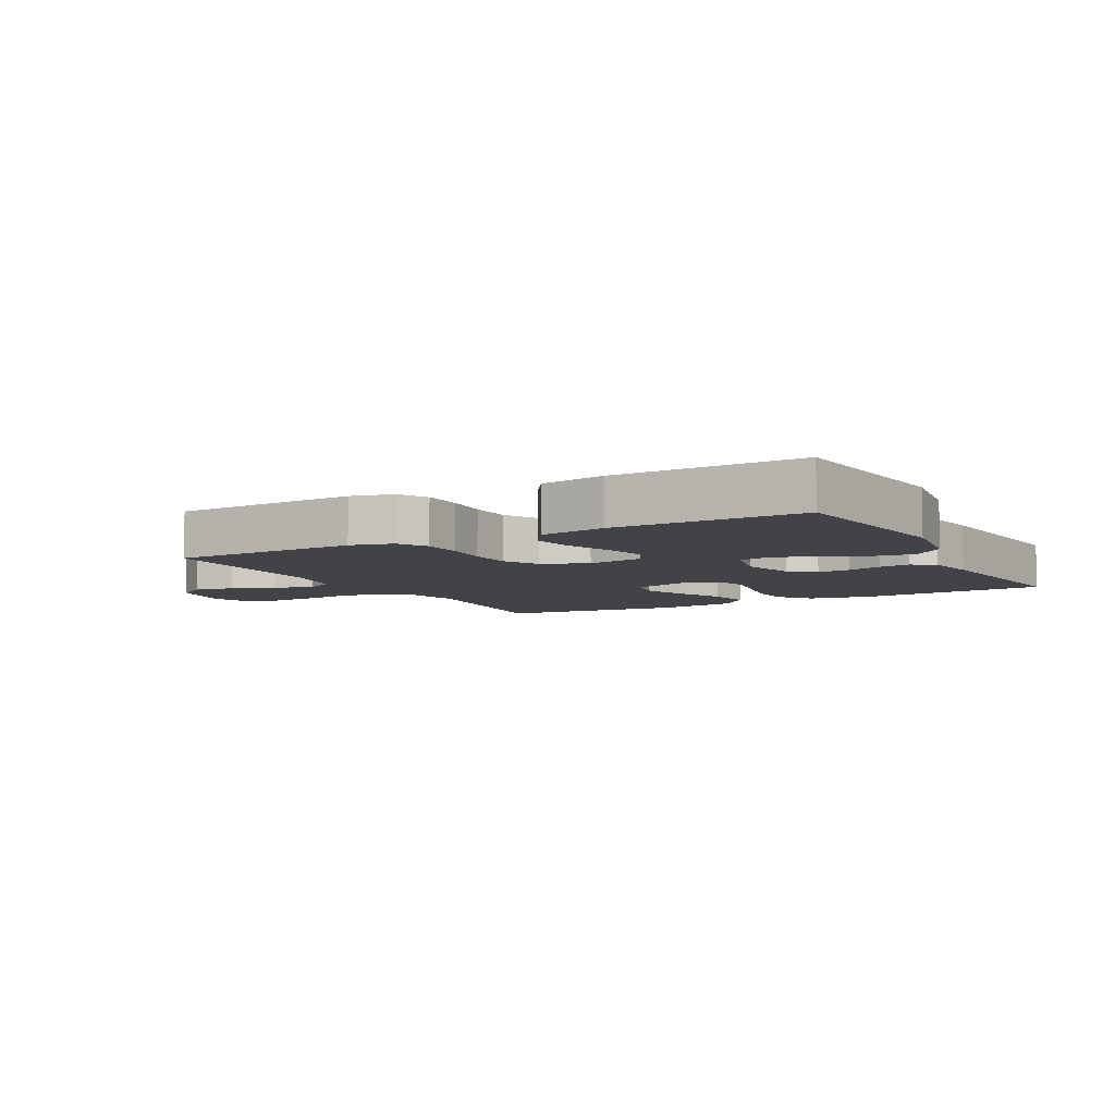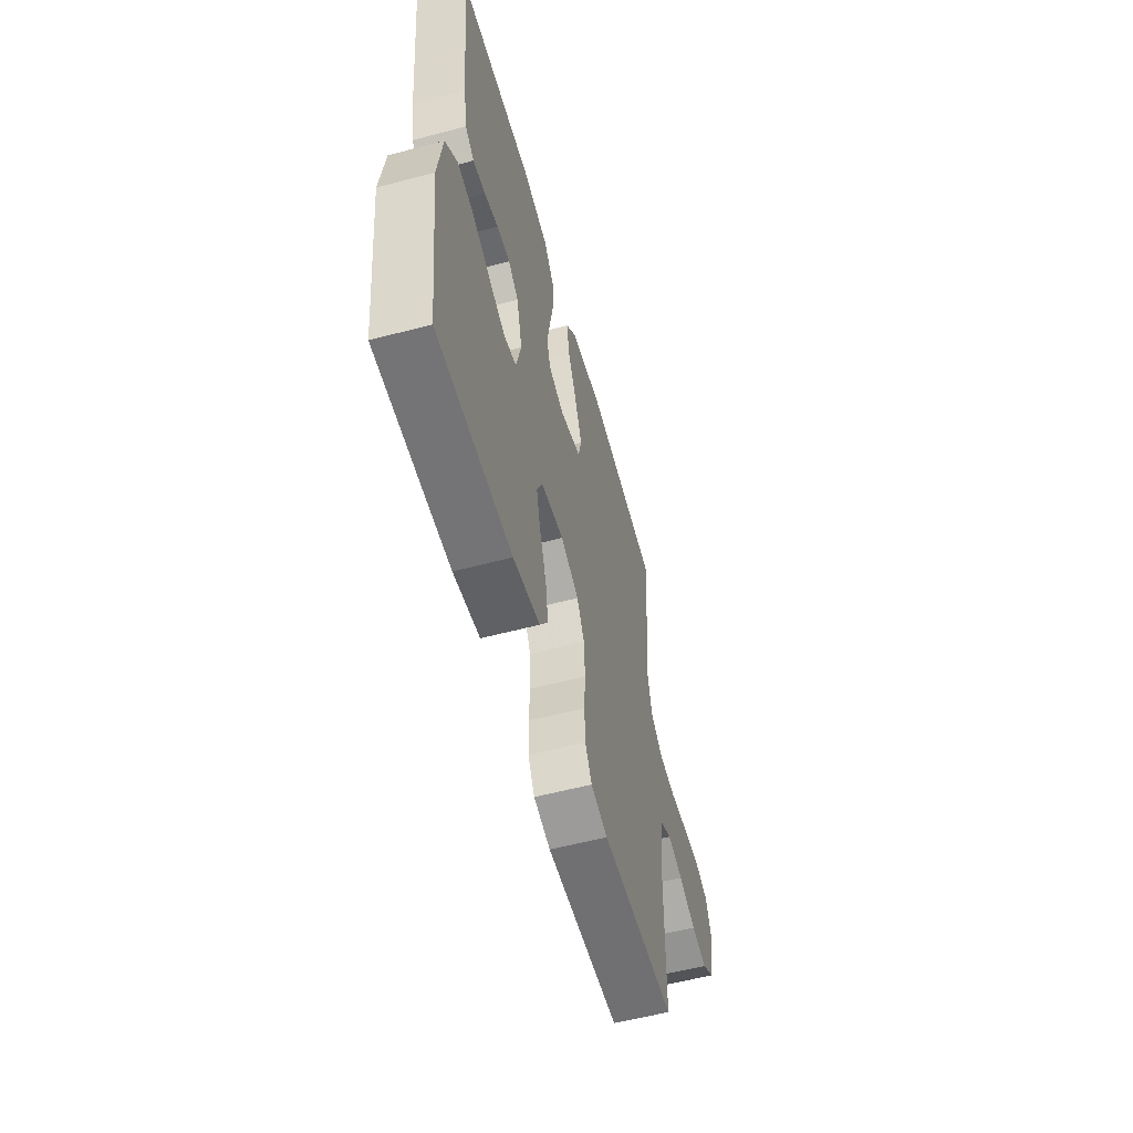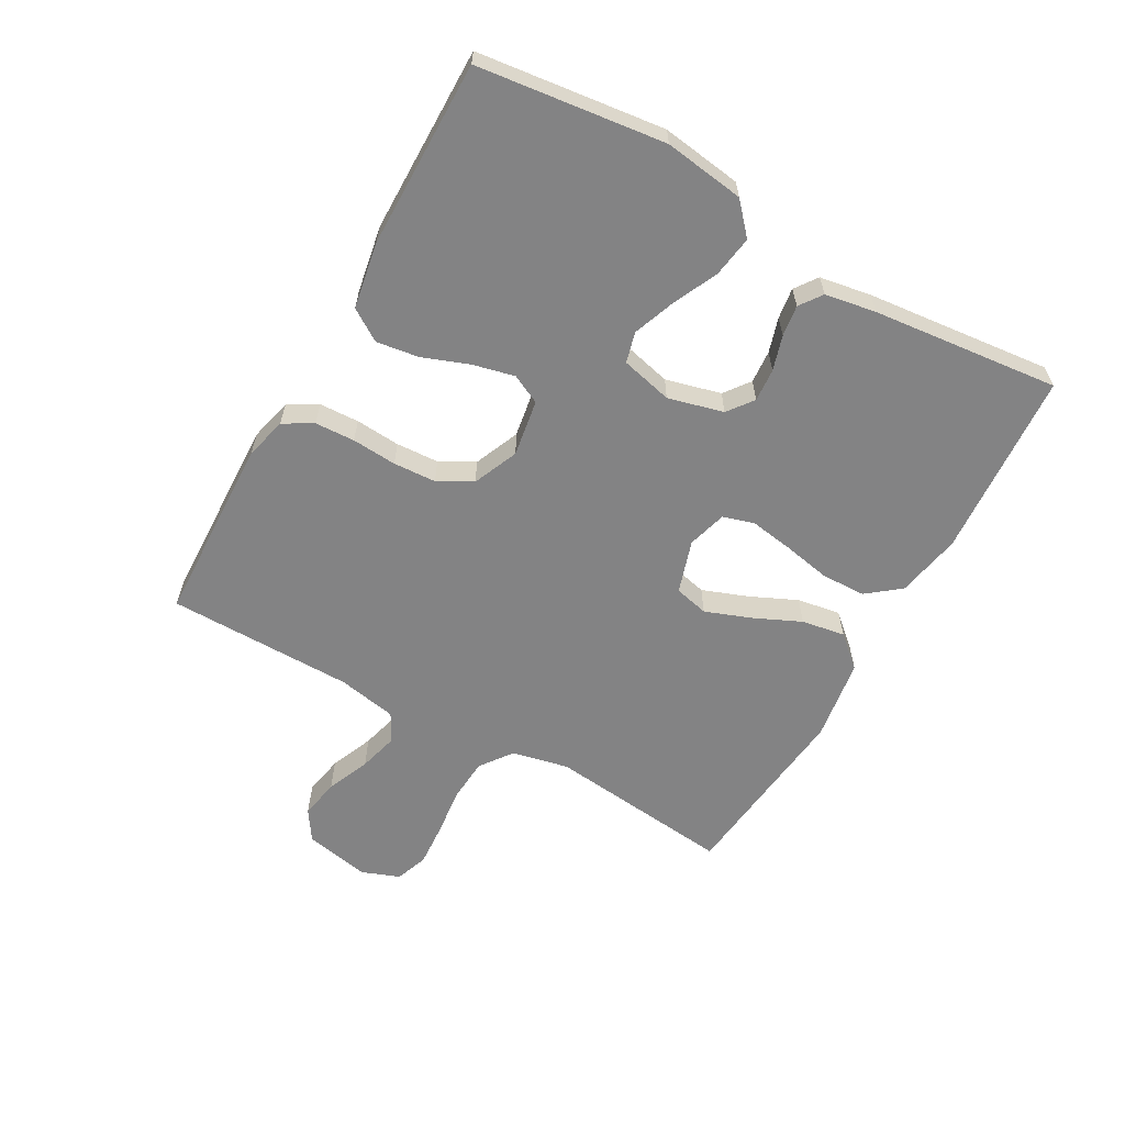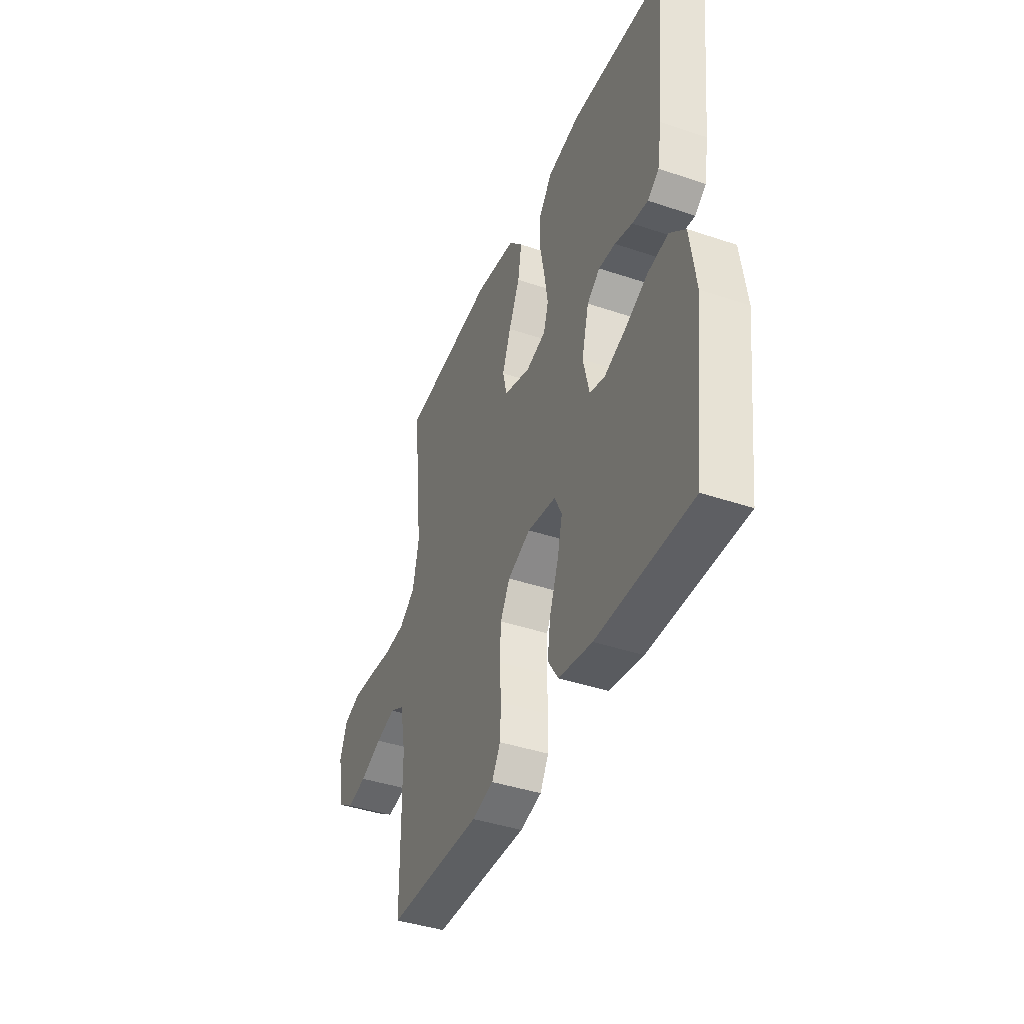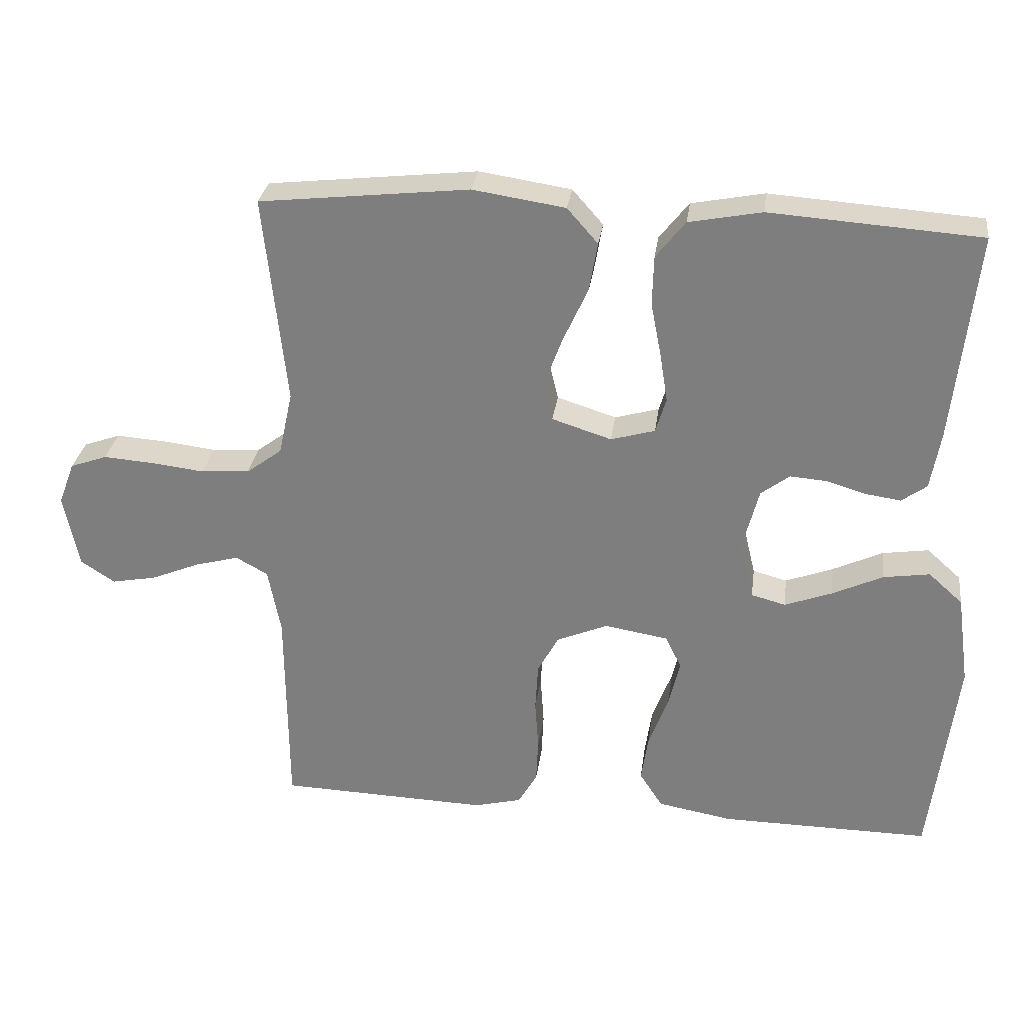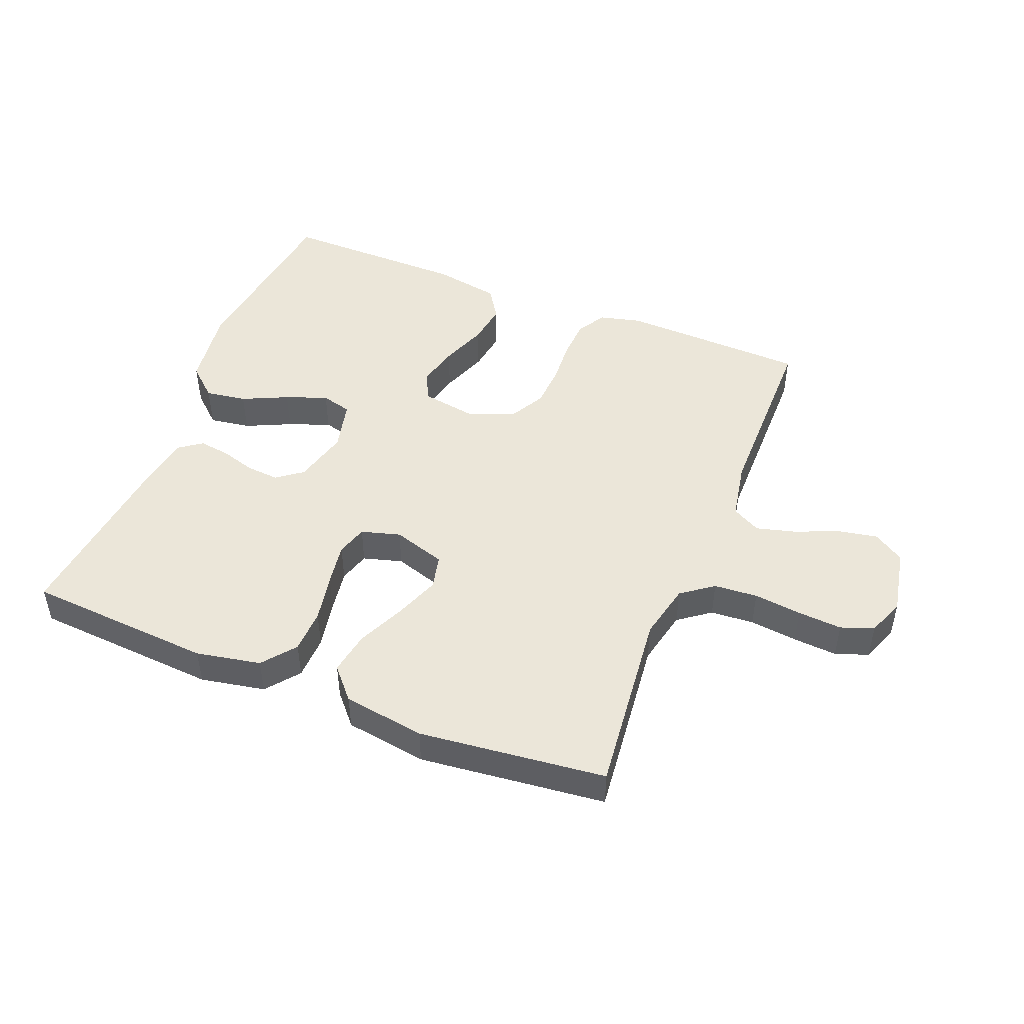
<metadata>
{"format":"obj","ext":"obj","renderer":"f3d","projection":"perspective","resolution":1024,"background":"white","views":[{"elev":-6.9,"azim":-151.4,"up":"+Y"},{"elev":-56.8,"azim":-74.6,"up":"+Z"},{"elev":-61.2,"azim":-119.4,"up":"+Y"},{"elev":-41.4,"azim":-112.2,"up":"+Z"},{"elev":29.4,"azim":-172.4,"up":"+Z"},{"elev":47.5,"azim":21.8,"up":"+Y"}]}
</metadata>
<code>
v 0.5 0.07 -0.5
v 0.2 0.07 -0.51
v 0.132 0.07 -0.493
v 0.105 0.07 -0.446
v 0.102 0.07 -0.382
v 0.107 0.07 -0.31
v 0.103 0.07 -0.241
v 0.073 0.07 -0.186
v 0 0.07 -0.155
v -0.091 0.07 -0.17
v -0.114 0.07 -0.217
v -0.098 0.07 -0.284
v -0.07 0.07 -0.359
v -0.06 0.07 -0.427
v -0.093 0.07 -0.478
v -0.2 0.07 -0.497
v -0.5 0.07 -0.5
v -0.537 0.07 -0.2
v -0.519 0.07 -0.071
v -0.47 0.07 -0.027
v -0.404 0.07 -0.037
v -0.331 0.07 -0.071
v -0.264 0.07 -0.096
v -0.215 0.07 -0.083
v -0.195 0.07 0
v -0.218 0.07 0.089
v -0.259 0.07 0.12
v -0.312 0.07 0.116
v -0.368 0.07 0.099
v -0.418 0.07 0.092
v -0.454 0.07 0.118
v -0.468 0.07 0.2
v -0.5 0.07 0.5
v -0.2 0.07 0.521
v -0.096 0.07 0.501
v -0.054 0.07 0.448
v -0.052 0.07 0.377
v -0.067 0.07 0.3
v -0.078 0.07 0.23
v -0.063 0.07 0.18
v 0 0.07 0.162
v 0.085 0.07 0.189
v 0.098 0.07 0.244
v 0.071 0.07 0.316
v 0.036 0.07 0.393
v 0.024 0.07 0.463
v 0.068 0.07 0.513
v 0.2 0.07 0.533
v 0.5 0.07 0.5
v 0.468 0.07 0.2
v 0.488 0.07 0.109
v 0.539 0.07 0.071
v 0.609 0.07 0.066
v 0.686 0.07 0.075
v 0.757 0.07 0.08
v 0.81 0.07 0.061
v 0.833 0.07 0
v 0.812 0.07 -0.106
v 0.763 0.07 -0.138
v 0.699 0.07 -0.126
v 0.629 0.07 -0.097
v 0.566 0.07 -0.08
v 0.52 0.07 -0.105
v 0.502 0.07 -0.2
v 0.5 0 -0.5
v 0.2 0 -0.51
v 0.132 0 -0.493
v 0.105 0 -0.446
v 0.102 0 -0.382
v 0.107 0 -0.31
v 0.103 0 -0.241
v 0.073 0 -0.186
v 0 0 -0.155
v -0.091 0 -0.17
v -0.114 0 -0.217
v -0.098 0 -0.284
v -0.07 0 -0.359
v -0.06 0 -0.427
v -0.093 0 -0.478
v -0.2 0 -0.497
v -0.5 0 -0.5
v -0.537 0 -0.2
v -0.519 0 -0.071
v -0.47 0 -0.027
v -0.404 0 -0.037
v -0.331 0 -0.071
v -0.264 0 -0.096
v -0.215 0 -0.083
v -0.195 0 0
v -0.218 0 0.089
v -0.259 0 0.12
v -0.312 0 0.116
v -0.368 0 0.099
v -0.418 0 0.092
v -0.454 0 0.118
v -0.468 0 0.2
v -0.5 0 0.5
v -0.2 0 0.521
v -0.096 0 0.501
v -0.054 0 0.448
v -0.052 0 0.377
v -0.067 0 0.3
v -0.078 0 0.23
v -0.063 0 0.18
v 0 0 0.162
v 0.085 0 0.189
v 0.098 0 0.244
v 0.071 0 0.316
v 0.036 0 0.393
v 0.024 0 0.463
v 0.068 0 0.513
v 0.2 0 0.533
v 0.5 0 0.5
v 0.468 0 0.2
v 0.488 0 0.109
v 0.539 0 0.071
v 0.609 0 0.066
v 0.686 0 0.075
v 0.757 0 0.08
v 0.81 0 0.061
v 0.833 0 0
v 0.812 0 -0.106
v 0.763 0 -0.138
v 0.699 0 -0.126
v 0.629 0 -0.097
v 0.566 0 -0.08
v 0.52 0 -0.105
v 0.502 0 -0.2
f 58 59 60 61
f 58 61 62
f 57 58 62
f 56 57 62
f 53 54 55 56
f 53 56 62 63
f 47 48 49 50
f 47 50 51
f 44 45 46 47
f 43 44 47 51
f 42 43 51 52
f 35 36 37 38
f 35 38 39
f 34 35 39
f 33 34 39 40
f 31 32 33 40
f 28 29 30 31
f 27 28 31 40
f 19 20 21 22
f 19 22 23
f 18 19 23
f 17 18 23 24
f 15 16 17 24
f 12 13 14 15
f 11 12 15 24
f 3 4 5 6
f 3 6 7
f 64 1 2 3
f 63 64 3 7
f 52 53 63 7
f 41 42 52 7
f 26 27 40 41
f 25 26 41
f 10 11 24 25
f 9 10 25 41
f 8 9 41
f 7 8 41
f 125 124 123 122
f 126 125 122
f 126 122 121
f 126 121 120
f 120 119 118 117
f 127 126 120 117
f 114 113 112 111
f 115 114 111
f 111 110 109 108
f 115 111 108 107
f 116 115 107 106
f 102 101 100 99
f 103 102 99
f 103 99 98
f 104 103 98 97
f 104 97 96 95
f 95 94 93 92
f 104 95 92 91
f 86 85 84 83
f 87 86 83
f 87 83 82
f 88 87 82 81
f 88 81 80 79
f 79 78 77 76
f 88 79 76 75
f 70 69 68 67
f 71 70 67
f 67 66 65 128
f 71 67 128 127
f 71 127 117 116
f 71 116 106 105
f 105 104 91 90
f 105 90 89
f 89 88 75 74
f 105 89 74 73
f 105 73 72
f 105 72 71
f 1 65 66 2
f 2 66 67 3
f 3 67 68 4
f 4 68 69 5
f 5 69 70 6
f 6 70 71 7
f 7 71 72 8
f 8 72 73 9
f 9 73 74 10
f 10 74 75 11
f 11 75 76 12
f 12 76 77 13
f 13 77 78 14
f 14 78 79 15
f 15 79 80 16
f 16 80 81 17
f 17 81 82 18
f 18 82 83 19
f 19 83 84 20
f 20 84 85 21
f 21 85 86 22
f 22 86 87 23
f 23 87 88 24
f 24 88 89 25
f 25 89 90 26
f 26 90 91 27
f 27 91 92 28
f 28 92 93 29
f 29 93 94 30
f 30 94 95 31
f 31 95 96 32
f 32 96 97 33
f 33 97 98 34
f 34 98 99 35
f 35 99 100 36
f 36 100 101 37
f 37 101 102 38
f 38 102 103 39
f 39 103 104 40
f 40 104 105 41
f 41 105 106 42
f 42 106 107 43
f 43 107 108 44
f 44 108 109 45
f 45 109 110 46
f 46 110 111 47
f 47 111 112 48
f 48 112 113 49
f 49 113 114 50
f 50 114 115 51
f 51 115 116 52
f 52 116 117 53
f 53 117 118 54
f 54 118 119 55
f 55 119 120 56
f 56 120 121 57
f 57 121 122 58
f 58 122 123 59
f 59 123 124 60
f 60 124 125 61
f 61 125 126 62
f 62 126 127 63
f 63 127 128 64
f 64 128 65 1

</code>
